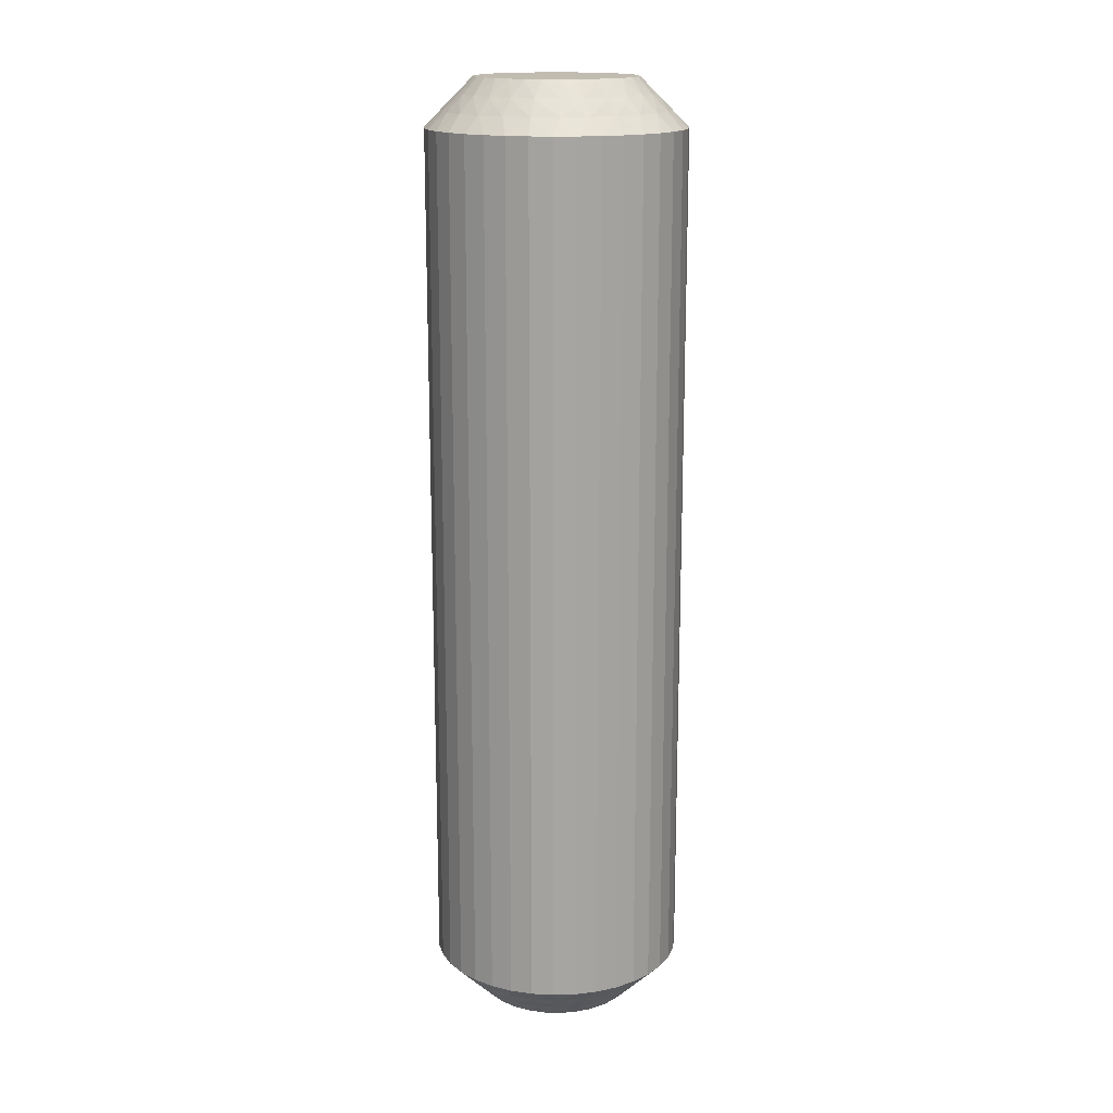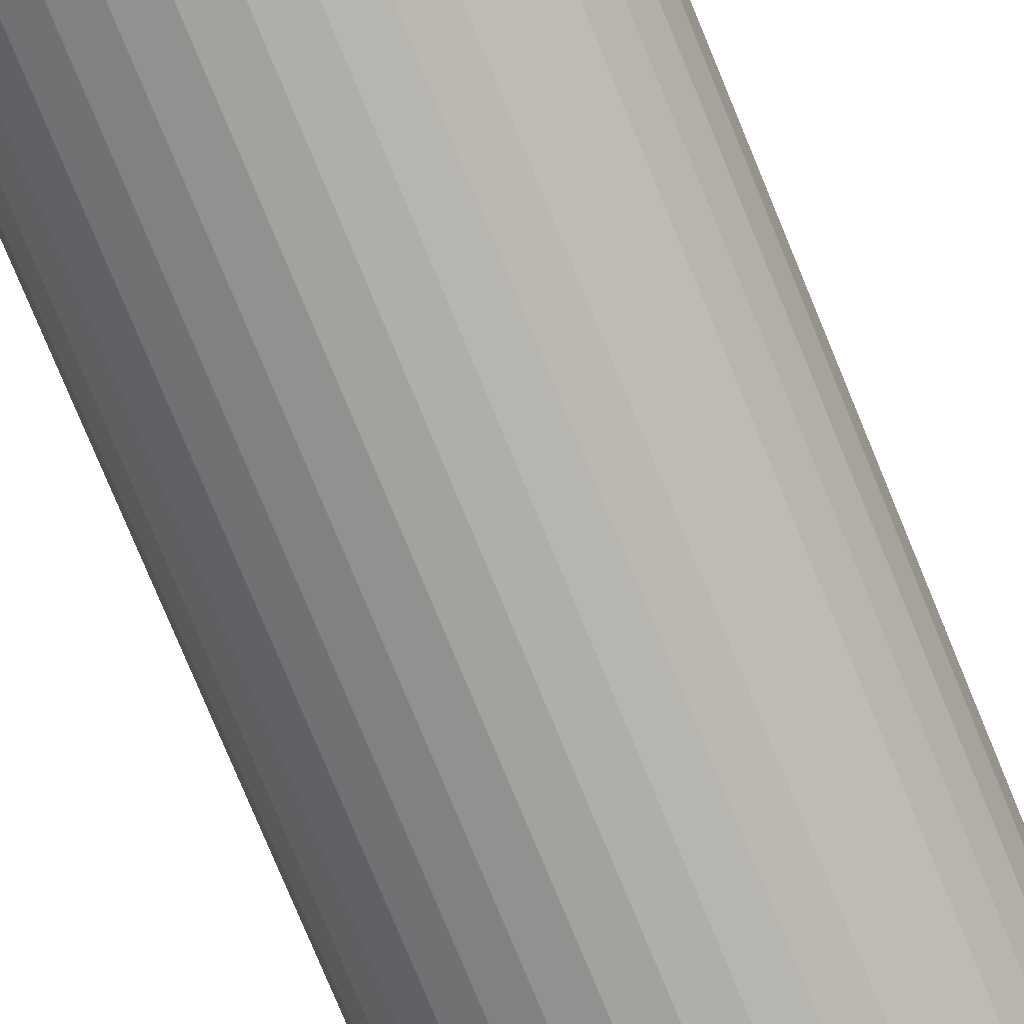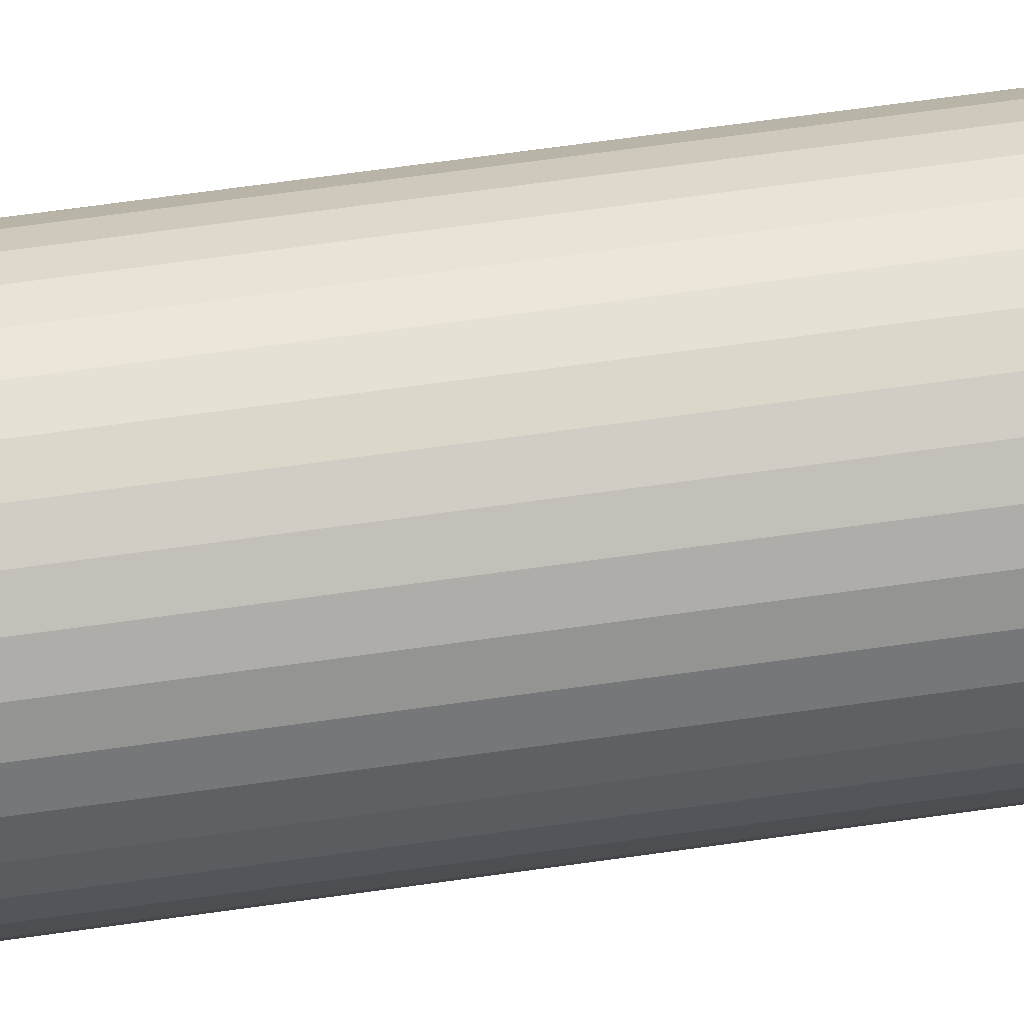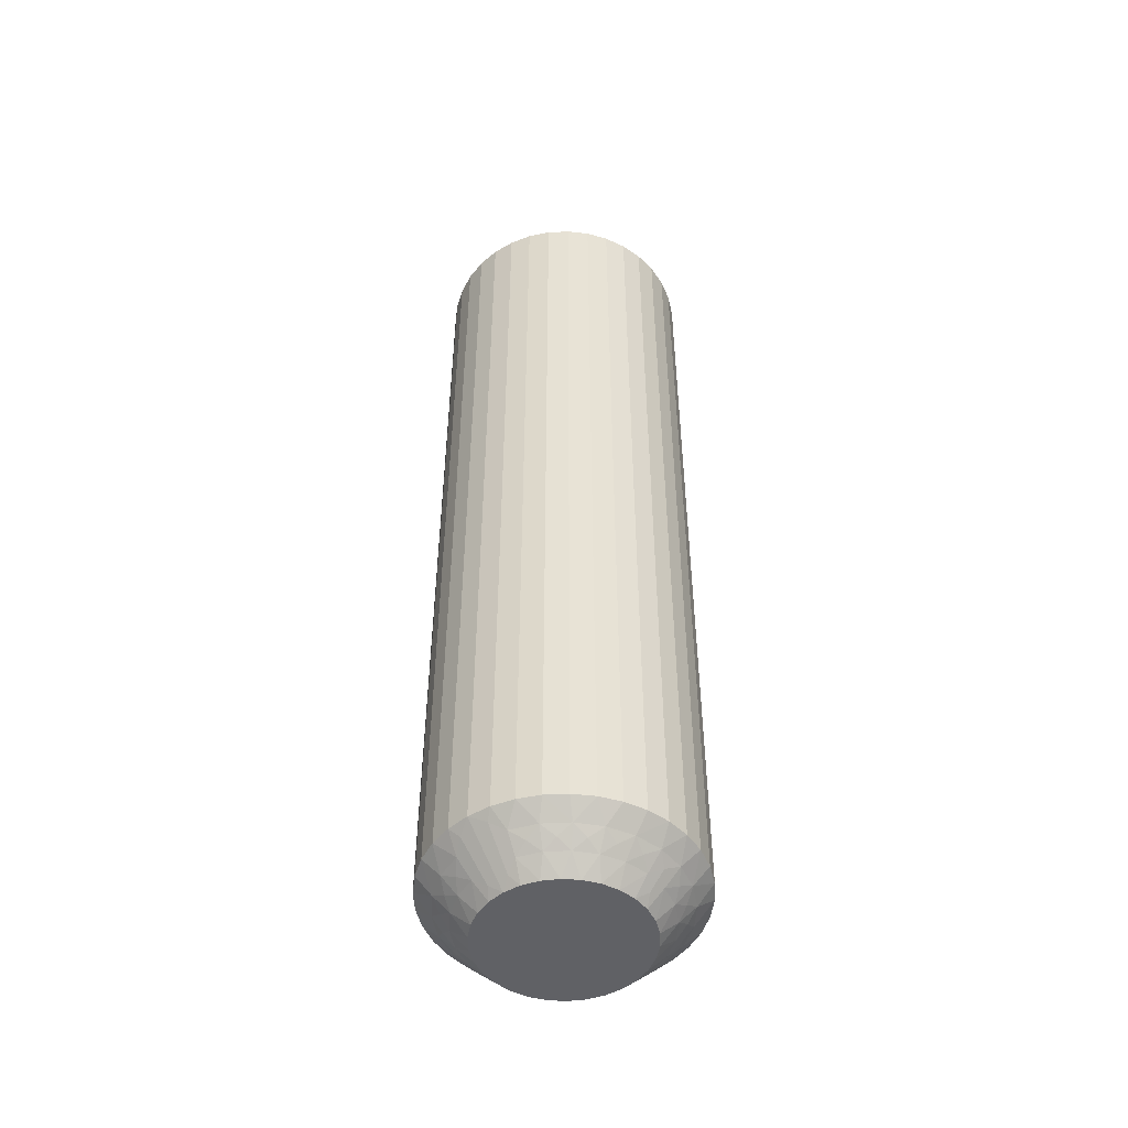
<metadata>
{"format":"obj","ext":"obj","renderer":"f3d","projection":"perspective","resolution":1024,"background":"white","views":[{"elev":16.4,"azim":-99.8,"up":"+Z"},{"elev":-75.9,"azim":22.3,"up":"+Y"},{"elev":69.8,"azim":-97.9,"up":"+Y"},{"elev":-49.3,"azim":-143.3,"up":"+Z"}]}
</metadata>
<code>
v 12.75 -16.04 149.8
v 12.49 -15.79 150
v 12.48 -16.31 150
v 12.97 -16.42 149.5
v 11.45 -13.37 149.5
v 11.06 -13.74 150
v 11.51 -14.01 150
v 12.99 -15.7 149.5
v 13.25 -16.07 149.2
v 13.46 -16.49 149
v 13.48 -15.65 149
v 10.78 -13.1 149.5
v 11.69 -12.94 149
v 12.07 -12.58 148.5
v 11.45 -12.27 148.5
v 13.14 -16.84 149.2
v 12.78 -17.12 149.5
v 13.25 -17.31 149
v 10.91 -12.62 149
v 12.85 -17.57 149.2
v 12.84 -18.05 149
v 12.43 -17.76 149.5
v 12.39 -18.21 149.2
v 12.04 -13.8 149.5
v 11.89 -14.37 150
v 11.94 -18.29 149.5
v 12.27 -18.67 149
v 11.79 -18.71 149.2
v 11.56 -19.13 149
v 11.34 -18.68 149.5
v 12.38 -13.43 149
v 12.63 -12.99 148.5
v 11.09 -19.06 149.2
v 10.77 -19.42 149
v 13.12 -13.49 148.5
v 10.66 -18.93 149.5
v 10.27 -18.74 149.8
v 10.47 -18.46 150
v 9.948 -18.5 150
v 12.5 -14.35 149.5
v 10.3 -18.99 149.5
v 9.916 -20 148.5
v 12.19 -14.8 150
v 10.37 -19.73 148.8
v 10.61 -19.95 148.5
v 12.92 -14.07 149
v 13.51 -14.07 148.5
v 12.83 -15 149.5
v 12.39 -15.28 150
v 13.3 -14.83 149
v 13.79 -14.71 148.5
v 13.95 -15.39 148.5
v 14 -16.08 148.5
v 12.36 -16.82 150
v 13.92 -16.78 148.5
v 12.14 -17.3 150
v 13.73 -17.45 148.5
v 13.42 -18.07 148.5
v 11.82 -17.71 150
v 13.01 -18.63 148.5
v 11.43 -18.05 150
v 12.51 -19.12 148.5
v 11.93 -19.51 148.5
v 10.97 -18.3 150
v 11.29 -19.79 148.5
v 10.39 -13.28 149.8
v 10.05 -13.5 150
v 10.57 -13.57 150
v 10.42 -13.03 149.5
v 10.08 -12 148.5
v 10.53 -12.29 148.8
v 10.78 -12.08 148.5
v 11.22 -12.99 149.2
v 11.9 -13.36 149.2
v 12.48 -13.9 149.2
v 12.91 -14.55 149.2
v 13.17 -15.29 149.2
v 12.75 -16.04 120.2
v 12.48 -16.31 120
v 12.49 -15.79 120
v 11.34 -18.68 120.5
v 10.97 -18.3 120
v 11.43 -18.05 120
v 12.99 -15.7 120.5
v 12.97 -16.42 120.5
v 13.25 -16.07 120.8
v 13.46 -16.49 121
v 13.48 -15.65 121
v 10.66 -18.93 120.5
v 11.56 -19.13 121
v 11.93 -19.51 121.5
v 11.29 -19.79 121.5
v 13.17 -15.29 120.8
v 12.83 -15 120.5
v 13.3 -14.83 121
v 10.77 -19.42 121
v 12.91 -14.55 120.8
v 12.92 -14.07 121
v 12.5 -14.35 120.5
v 11.94 -18.29 120.5
v 11.82 -17.71 120
v 12.48 -13.9 120.8
v 12.04 -13.8 120.5
v 12.38 -13.43 121
v 11.9 -13.36 120.8
v 11.69 -12.94 121
v 11.45 -13.37 120.5
v 12.27 -18.67 121
v 12.51 -19.12 121.5
v 13.01 -18.63 121.5
v 11.22 -12.99 120.8
v 10.91 -12.62 121
v 10.78 -13.1 120.5
v 10.39 -13.28 120.2
v 10.57 -13.57 120
v 10.05 -13.5 120
v 12.43 -17.76 120.5
v 12.14 -17.3 120
v 10.42 -13.03 120.5
v 10.08 -12 121.5
v 10.53 -12.29 121.2
v 10.78 -12.08 121.5
v 12.84 -18.05 121
v 13.42 -18.07 121.5
v 12.78 -17.12 120.5
v 12.36 -16.82 120
v 13.25 -17.31 121
v 13.73 -17.45 121.5
v 13.92 -16.78 121.5
v 14 -16.08 121.5
v 12.39 -15.28 120
v 13.95 -15.39 121.5
v 12.19 -14.8 120
v 13.79 -14.71 121.5
v 13.51 -14.07 121.5
v 11.89 -14.37 120
v 13.12 -13.49 121.5
v 11.51 -14.01 120
v 12.63 -12.99 121.5
v 12.07 -12.58 121.5
v 11.06 -13.74 120
v 11.45 -12.27 121.5
v 10.27 -18.74 120.2
v 9.948 -18.5 120
v 10.47 -18.46 120
v 10.3 -18.99 120.5
v 9.916 -20 121.5
v 10.37 -19.73 121.2
v 10.61 -19.95 121.5
v 11.09 -19.06 120.8
v 11.79 -18.71 120.8
v 12.39 -18.21 120.8
v 12.85 -17.57 120.8
v 13.14 -16.84 120.8
v 9.388 -12.05 121.5
v 9.388 -12.05 148.5
v 8.711 -12.21 121.5
v 8.711 -12.21 148.5
v 8.073 -12.49 121.5
v 8.073 -12.49 148.5
v 7.493 -12.88 121.5
v 7.493 -12.88 148.5
v 6.99 -13.37 121.5
v 6.99 -13.37 148.5
v 6.578 -13.93 121.5
v 6.578 -13.93 148.5
v 6.271 -14.55 121.5
v 6.271 -14.55 148.5
v 6.076 -15.22 121.5
v 6.076 -15.22 148.5
v 6.001 -15.92 121.5
v 6.001 -15.92 148.5
v 6.047 -16.61 121.5
v 6.047 -16.61 148.5
v 6.213 -17.29 121.5
v 6.213 -17.29 148.5
v 6.495 -17.93 121.5
v 6.495 -17.93 148.5
v 6.883 -18.51 121.5
v 6.883 -18.51 148.5
v 7.365 -19.01 121.5
v 7.365 -19.01 148.5
v 7.928 -19.42 121.5
v 7.928 -19.42 148.5
v 8.554 -19.73 121.5
v 8.554 -19.73 148.5
v 9.223 -19.92 121.5
v 9.223 -19.92 148.5
v 9.429 -18.43 120
v 8.936 -18.26 120
v 7.509 -16.21 120
v 7.809 -17.2 120
v 7.607 -16.72 120
v 7.862 -14.7 120
v 7.52 -15.69 120
v 7.639 -15.18 120
v 8.573 -13.95 120
v 8.178 -14.29 120
v 9.031 -13.7 120
v 9.531 -13.54 120
v 8.489 -17.99 120
v 8.108 -17.63 120
v 8.489 -17.99 150
v 7.809 -17.2 150
v 8.108 -17.63 150
v 8.936 -18.26 150
v 9.429 -18.43 150
v 7.607 -16.72 150
v 7.52 -15.69 150
v 7.509 -16.21 150
v 8.178 -14.29 150
v 9.031 -13.7 150
v 8.573 -13.95 150
v 7.862 -14.7 150
v 7.639 -15.18 150
v 9.531 -13.54 150
v 7.25 -15.96 120.2
v 8.662 -13.32 120.5
v 7.015 -16.3 120.5
v 7.03 -15.58 120.5
v 6.751 -15.93 120.8
v 6.535 -15.51 121
v 6.517 -16.35 121
v 9.343 -13.07 120.5
v 8.439 -12.87 121
v 6.829 -16.71 120.8
v 7.173 -17 120.5
v 6.702 -17.17 121
v 9.234 -12.58 121
v 7.091 -17.45 120.8
v 7.079 -17.93 121
v 7.496 -17.65 120.5
v 8.058 -13.71 120.5
v 7.523 -18.1 120.8
v 7.964 -18.2 120.5
v 7.625 -18.57 121
v 8.098 -18.64 120.8
v 8.551 -18.63 120.5
v 8.309 -19.06 121
v 7.734 -13.33 121
v 8.784 -19.01 120.8
v 9.221 -18.9 120.5
v 9.092 -19.38 121
v 9.612 -18.72 120.2
v 7.567 -14.24 120.5
v 9.576 -18.97 120.5
v 9.47 -19.71 121.2
v 7.162 -13.95 121
v 7.218 -14.88 120.5
v 6.754 -14.69 121
v 9.726 -13.26 120.2
v 9.701 -13.01 120.5
v 9.626 -12.27 121.2
v 8.911 -12.94 120.8
v 8.21 -13.29 120.8
v 7.613 -13.79 120.8
v 7.154 -14.43 120.8
v 6.861 -15.16 120.8
v 7.251 -15.92 149.8
v 7.03 -15.58 149.5
v 8.551 -18.63 149.5
v 7.015 -16.3 149.5
v 6.751 -15.93 149.2
v 6.535 -15.51 149
v 6.517 -16.35 149
v 9.221 -18.9 149.5
v 8.309 -19.06 149
v 6.861 -15.16 149.2
v 6.754 -14.69 149
v 7.218 -14.88 149.5
v 9.092 -19.38 149
v 7.154 -14.43 149.2
v 7.162 -13.95 149
v 7.567 -14.24 149.5
v 7.613 -13.79 149.2
v 8.058 -13.71 149.5
v 7.734 -13.33 149
v 7.964 -18.2 149.5
v 8.21 -13.29 149.2
v 8.662 -13.32 149.5
v 8.439 -12.87 149
v 8.911 -12.94 149.2
v 9.343 -13.07 149.5
v 9.234 -12.58 149
v 7.625 -18.57 149
v 9.726 -13.26 149.8
v 7.496 -17.65 149.5
v 9.701 -13.01 149.5
v 9.626 -12.27 148.8
v 7.079 -17.93 149
v 7.173 -17 149.5
v 6.702 -17.17 149
v 9.612 -18.72 149.8
v 9.576 -18.97 149.5
v 9.47 -19.71 148.8
v 8.784 -19.01 149.2
v 8.098 -18.64 149.2
v 7.523 -18.1 149.2
v 7.091 -17.45 149.2
v 6.829 -16.71 149.2
f 1 2 3
f 1 3 4
f 5 6 7
f 1 8 2
f 9 10 11
f 9 11 8
f 9 4 10
f 5 12 6
f 9 1 4
f 9 8 1
f 13 14 15
f 16 4 17
f 16 18 10
f 16 10 4
f 13 15 19
f 16 17 18
f 20 21 18
f 20 22 21
f 20 17 22
f 20 18 17
f 23 21 22
f 24 7 25
f 23 26 27
f 23 27 21
f 23 22 26
f 24 5 7
f 28 29 27
f 28 27 26
f 28 26 30
f 28 30 29
f 31 32 14
f 33 34 29
f 31 35 32
f 33 29 30
f 33 30 36
f 33 36 34
f 37 36 38
f 37 38 39
f 31 14 13
f 40 24 25
f 41 39 42
f 40 25 43
f 41 36 37
f 41 37 39
f 41 34 36
f 44 42 45
f 44 45 34
f 46 47 35
f 44 41 42
f 44 34 41
f 46 35 31
f 48 43 49
f 48 40 43
f 50 51 47
f 50 52 51
f 50 47 46
f 8 49 2
f 8 48 49
f 11 53 52
f 11 52 50
f 4 3 54
f 10 55 53
f 10 53 11
f 17 54 56
f 17 4 54
f 18 57 55
f 18 58 57
f 18 55 10
f 22 56 59
f 22 17 56
f 21 58 18
f 21 60 58
f 26 59 61
f 26 22 59
f 27 60 21
f 27 62 60
f 27 63 62
f 30 61 64
f 30 26 61
f 29 63 27
f 29 65 63
f 36 64 38
f 36 30 64
f 34 65 29
f 34 45 65
f 66 67 68
f 66 68 12
f 69 70 67
f 69 67 66
f 69 66 12
f 69 12 19
f 71 72 70
f 71 70 69
f 71 69 19
f 71 19 72
f 73 12 5
f 73 13 19
f 73 19 12
f 73 5 13
f 74 5 24
f 74 31 13
f 74 24 31
f 74 13 5
f 12 68 6
f 75 46 31
f 75 31 24
f 75 24 40
f 75 40 46
f 76 48 50
f 76 50 46
f 76 46 40
f 76 40 48
f 19 15 72
f 77 48 8
f 77 50 48
f 77 8 11
f 77 11 50
f 78 79 80
f 81 82 83
f 78 80 84
f 78 85 79
f 86 87 85
f 86 88 87
f 81 89 82
f 86 84 88
f 86 78 84
f 90 91 92
f 86 85 78
f 93 84 94
f 93 95 88
f 90 92 96
f 93 88 84
f 93 94 95
f 97 98 95
f 97 99 98
f 97 94 99
f 97 95 94
f 100 83 101
f 102 98 99
f 102 103 104
f 102 104 98
f 100 81 83
f 102 99 103
f 105 106 104
f 105 104 103
f 105 103 107
f 108 109 91
f 105 107 106
f 108 110 109
f 111 112 106
f 111 106 107
f 111 107 113
f 111 113 112
f 114 113 115
f 108 91 90
f 114 115 116
f 117 100 101
f 117 101 118
f 119 116 120
f 119 113 114
f 119 114 116
f 119 112 113
f 121 120 122
f 123 124 110
f 121 122 112
f 121 119 120
f 121 112 119
f 123 110 108
f 125 118 126
f 125 117 118
f 127 128 124
f 127 129 128
f 127 124 123
f 85 126 79
f 85 125 126
f 87 130 129
f 87 129 127
f 84 80 131
f 88 132 130
f 88 130 87
f 94 131 133
f 94 84 131
f 95 134 132
f 95 135 134
f 95 132 88
f 99 133 136
f 99 94 133
f 98 135 95
f 98 137 135
f 103 136 138
f 103 99 136
f 104 137 98
f 104 139 137
f 104 140 139
f 107 138 141
f 107 103 138
f 106 140 104
f 106 142 140
f 113 141 115
f 113 107 141
f 112 142 106
f 112 122 142
f 143 144 145
f 143 145 89
f 146 147 144
f 146 144 143
f 146 143 89
f 146 89 96
f 148 149 147
f 148 147 146
f 148 146 96
f 148 96 149
f 150 89 81
f 150 90 96
f 150 96 89
f 150 81 90
f 151 81 100
f 151 108 90
f 151 100 108
f 89 145 82
f 151 90 81
f 152 123 108
f 152 108 100
f 152 100 117
f 152 117 123
f 153 125 127
f 153 127 123
f 153 123 117
f 96 92 149
f 153 117 125
f 154 125 85
f 154 127 125
f 154 85 87
f 154 87 127
f 42 147 149
f 45 149 92
f 45 42 149
f 65 92 91
f 65 45 92
f 63 91 109
f 63 65 91
f 62 109 110
f 62 63 109
f 60 110 124
f 60 62 110
f 58 124 128
f 58 60 124
f 57 128 129
f 57 58 128
f 55 129 130
f 55 57 129
f 53 130 132
f 53 55 130
f 52 132 134
f 52 53 132
f 51 134 135
f 51 52 134
f 47 135 137
f 47 51 135
f 35 137 139
f 35 47 137
f 32 139 140
f 32 35 139
f 14 32 140
f 14 140 142
f 15 14 142
f 15 142 122
f 72 15 122
f 72 122 120
f 70 72 120
f 70 120 155
f 156 155 157
f 156 70 155
f 158 157 159
f 158 156 157
f 160 159 161
f 160 158 159
f 162 161 163
f 162 160 161
f 164 163 165
f 164 162 163
f 166 165 167
f 166 164 165
f 168 167 169
f 168 166 167
f 170 169 171
f 170 168 169
f 172 171 173
f 172 170 171
f 174 173 175
f 174 172 173
f 176 175 177
f 176 174 175
f 178 177 179
f 178 176 177
f 180 179 181
f 180 178 179
f 182 181 183
f 182 180 181
f 184 182 183
f 184 183 185
f 186 184 185
f 186 185 187
f 188 186 187
f 188 187 147
f 42 188 147
f 136 144 189
f 136 189 190
f 191 192 193
f 136 116 115
f 136 115 141
f 136 141 138
f 136 133 131
f 136 131 80
f 136 80 79
f 136 118 101
f 136 101 83
f 136 83 82
f 136 82 144
f 136 79 118
f 136 190 116
f 82 145 144
f 194 191 195
f 194 195 196
f 194 192 191
f 197 194 198
f 199 194 197
f 200 201 202
f 200 202 192
f 200 192 194
f 200 194 199
f 79 126 118
f 116 190 201
f 116 201 200
f 203 204 205
f 206 39 203
f 207 39 206
f 208 209 210
f 204 209 208
f 38 59 39
f 64 59 38
f 61 59 64
f 211 212 213
f 214 212 211
f 215 212 214
f 209 212 215
f 203 212 204
f 204 212 209
f 212 67 216
f 54 2 56
f 3 2 54
f 212 68 67
f 56 49 59
f 2 49 56
f 68 7 6
f 43 25 49
f 39 25 203
f 203 25 212
f 59 25 39
f 212 25 68
f 49 25 59
f 68 25 7
f 217 195 191
f 218 199 197
f 217 191 219
f 217 220 195
f 221 222 220
f 221 219 223
f 221 217 219
f 218 224 199
f 221 220 217
f 225 159 157
f 221 223 222
f 226 219 227
f 226 228 223
f 226 223 219
f 225 157 229
f 226 227 228
f 230 231 228
f 230 232 231
f 230 227 232
f 230 228 227
f 233 197 198
f 234 231 232
f 234 235 236
f 234 236 231
f 234 232 235
f 237 235 238
f 233 218 197
f 237 239 236
f 237 236 235
f 237 238 239
f 240 161 159
f 241 242 243
f 240 163 161
f 241 239 238
f 241 243 239
f 241 238 242
f 244 189 144
f 240 159 225
f 245 233 198
f 244 242 189
f 245 198 194
f 246 243 242
f 246 144 147
f 246 244 144
f 246 242 244
f 247 147 187
f 248 165 163
f 247 187 243
f 247 243 246
f 248 163 240
f 247 246 147
f 249 194 196
f 249 245 194
f 250 167 165
f 250 169 167
f 250 165 248
f 220 196 195
f 220 249 196
f 222 171 169
f 222 169 250
f 219 191 193
f 223 171 222
f 223 173 171
f 227 193 192
f 227 219 193
f 228 175 173
f 228 177 175
f 228 173 223
f 232 192 202
f 232 227 192
f 231 177 228
f 231 179 177
f 235 202 201
f 235 232 202
f 236 179 231
f 236 181 179
f 236 183 181
f 238 201 190
f 238 235 201
f 239 183 236
f 239 185 183
f 242 190 189
f 242 238 190
f 243 185 239
f 243 187 185
f 251 116 200
f 251 200 224
f 252 120 116
f 252 251 224
f 252 224 229
f 252 116 251
f 253 155 120
f 253 120 252
f 253 229 155
f 253 252 229
f 254 229 224
f 254 224 218
f 254 225 229
f 254 218 225
f 255 240 225
f 255 218 233
f 255 233 240
f 255 225 218
f 224 200 199
f 256 245 248
f 256 240 233
f 256 233 245
f 256 248 240
f 257 248 245
f 257 249 250
f 257 250 248
f 257 245 249
f 229 157 155
f 258 222 250
f 258 249 220
f 258 220 222
f 258 250 249
f 259 210 209
f 259 209 260
f 261 206 203
f 259 262 210
f 263 260 264
f 263 265 262
f 263 259 260
f 263 262 259
f 261 266 206
f 263 264 265
f 267 184 186
f 268 264 260
f 268 269 264
f 268 260 270
f 268 270 269
f 267 186 271
f 272 273 269
f 272 270 274
f 272 274 273
f 272 269 270
f 275 276 277
f 278 203 205
f 275 273 274
f 275 277 273
f 275 274 276
f 279 276 280
f 279 281 277
f 278 261 203
f 279 277 276
f 279 280 281
f 282 283 284
f 285 182 184
f 282 281 280
f 285 180 182
f 282 284 281
f 282 280 283
f 286 216 67
f 285 184 267
f 286 283 216
f 287 278 205
f 288 284 283
f 287 205 204
f 288 67 70
f 288 286 67
f 288 283 286
f 289 70 156
f 289 156 284
f 290 178 180
f 289 284 288
f 289 288 70
f 290 180 285
f 291 204 208
f 291 287 204
f 292 176 178
f 292 174 176
f 292 178 290
f 262 208 210
f 262 291 208
f 265 172 174
f 265 174 292
f 260 209 215
f 264 172 265
f 264 170 172
f 270 215 214
f 270 260 215
f 269 168 170
f 269 166 168
f 269 170 264
f 274 214 211
f 274 270 214
f 273 166 269
f 273 164 166
f 276 211 213
f 276 274 211
f 277 164 273
f 277 162 164
f 277 160 162
f 280 213 212
f 280 276 213
f 281 160 277
f 281 158 160
f 283 212 216
f 283 280 212
f 284 158 281
f 284 156 158
f 293 39 207
f 293 207 266
f 294 42 39
f 294 266 271
f 294 293 266
f 294 39 293
f 295 188 42
f 295 42 294
f 295 294 271
f 295 271 188
f 296 271 266
f 296 266 261
f 296 267 271
f 296 261 267
f 297 285 267
f 297 261 278
f 297 278 285
f 297 267 261
f 298 287 290
f 266 207 206
f 298 285 278
f 298 278 287
f 298 290 285
f 299 290 287
f 299 291 292
f 299 292 290
f 299 287 291
f 300 265 292
f 271 186 188
f 300 291 262
f 300 262 265
f 300 292 291

</code>
